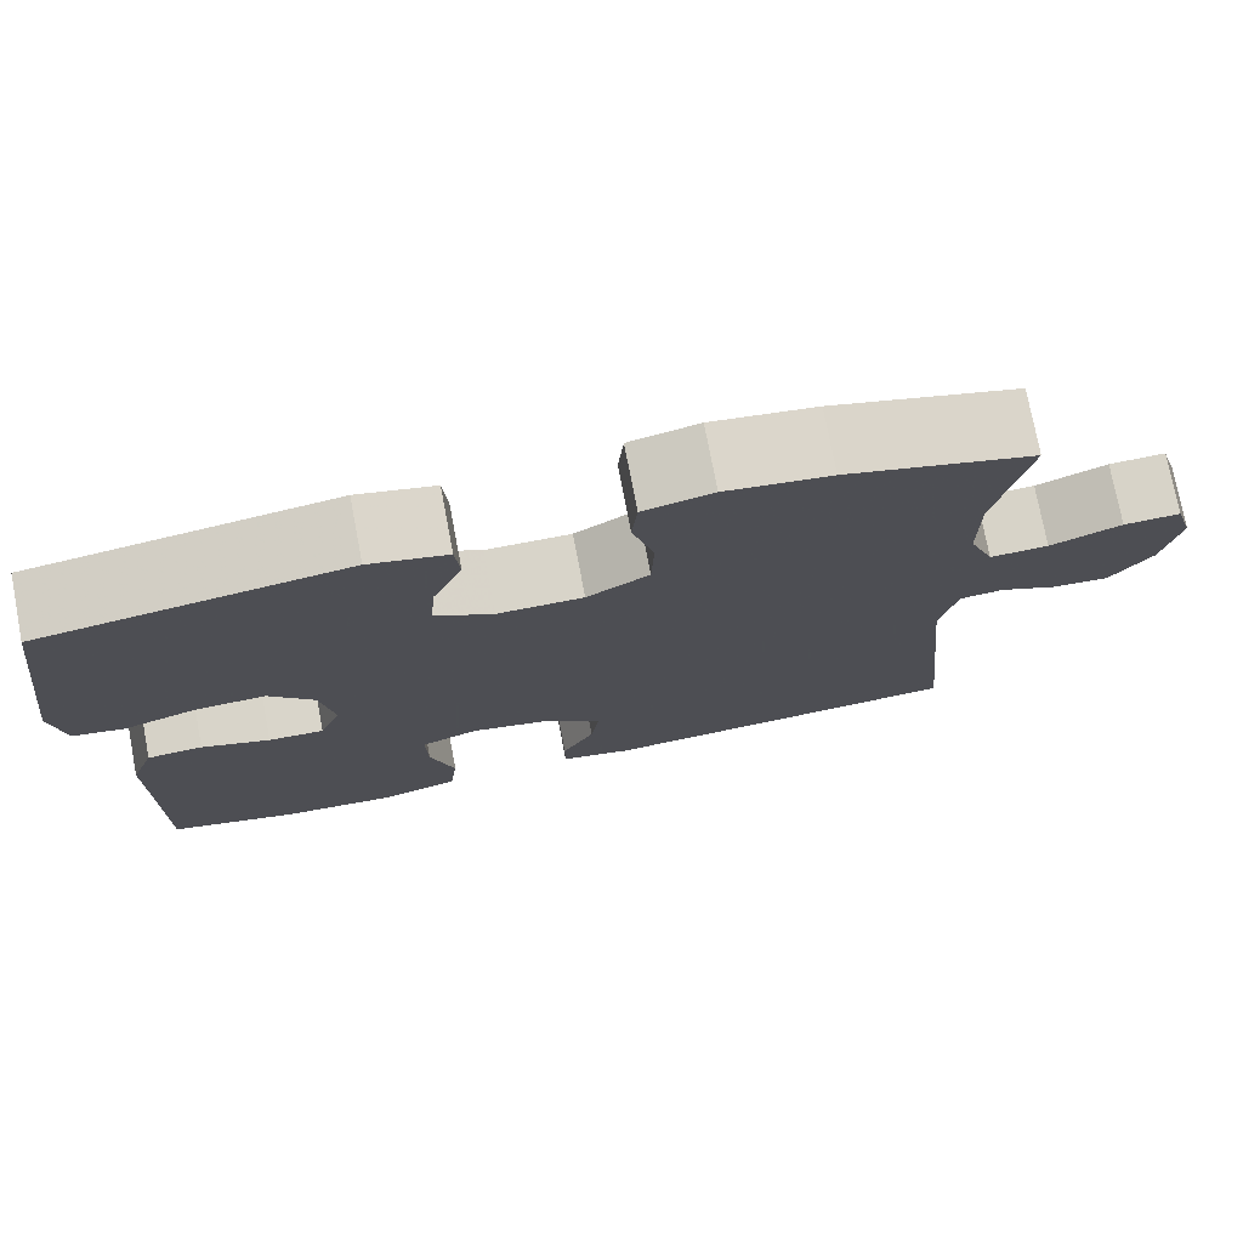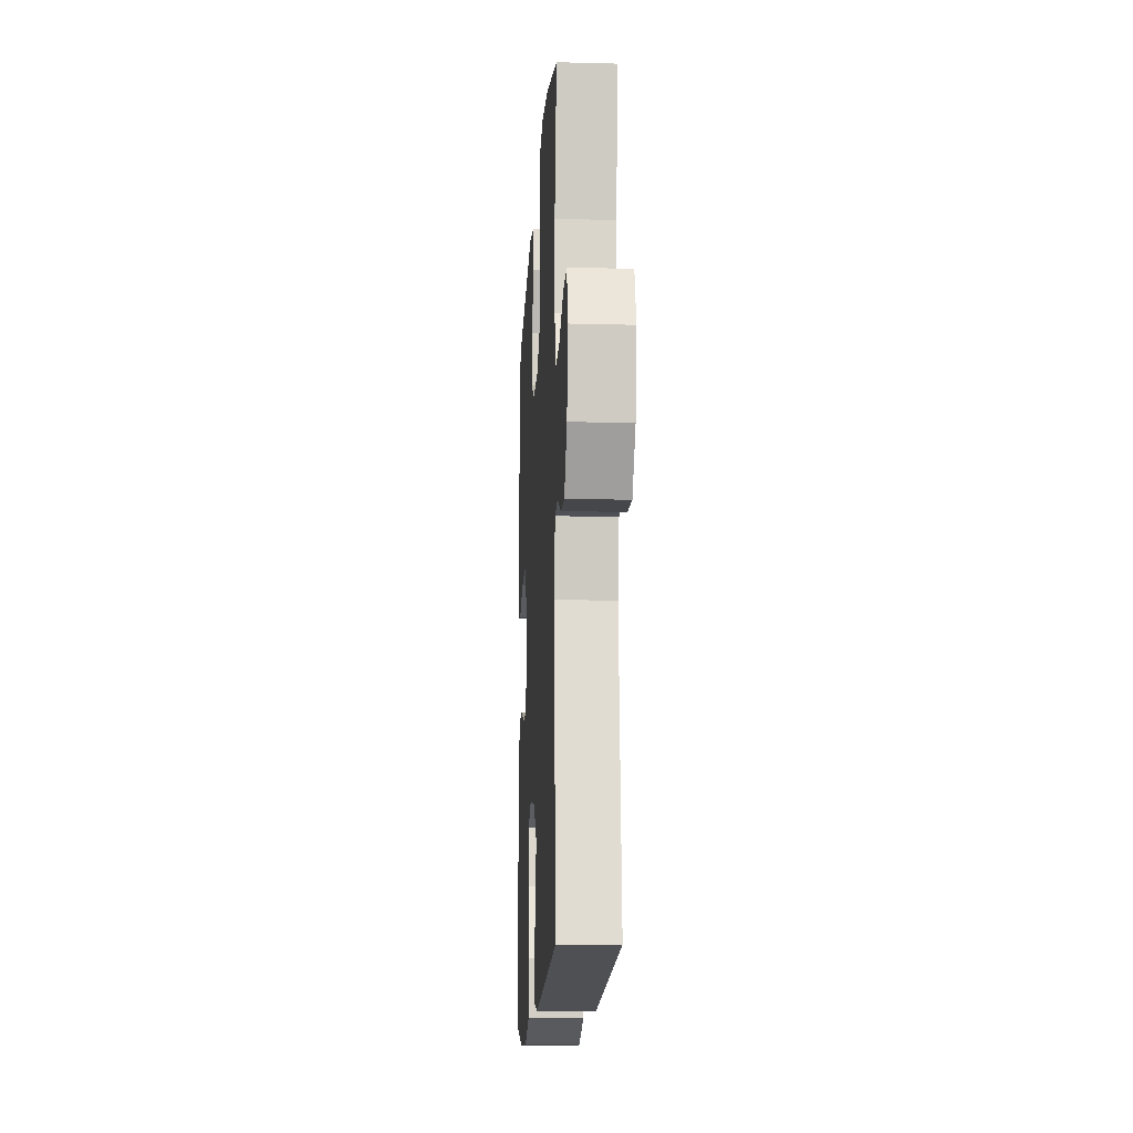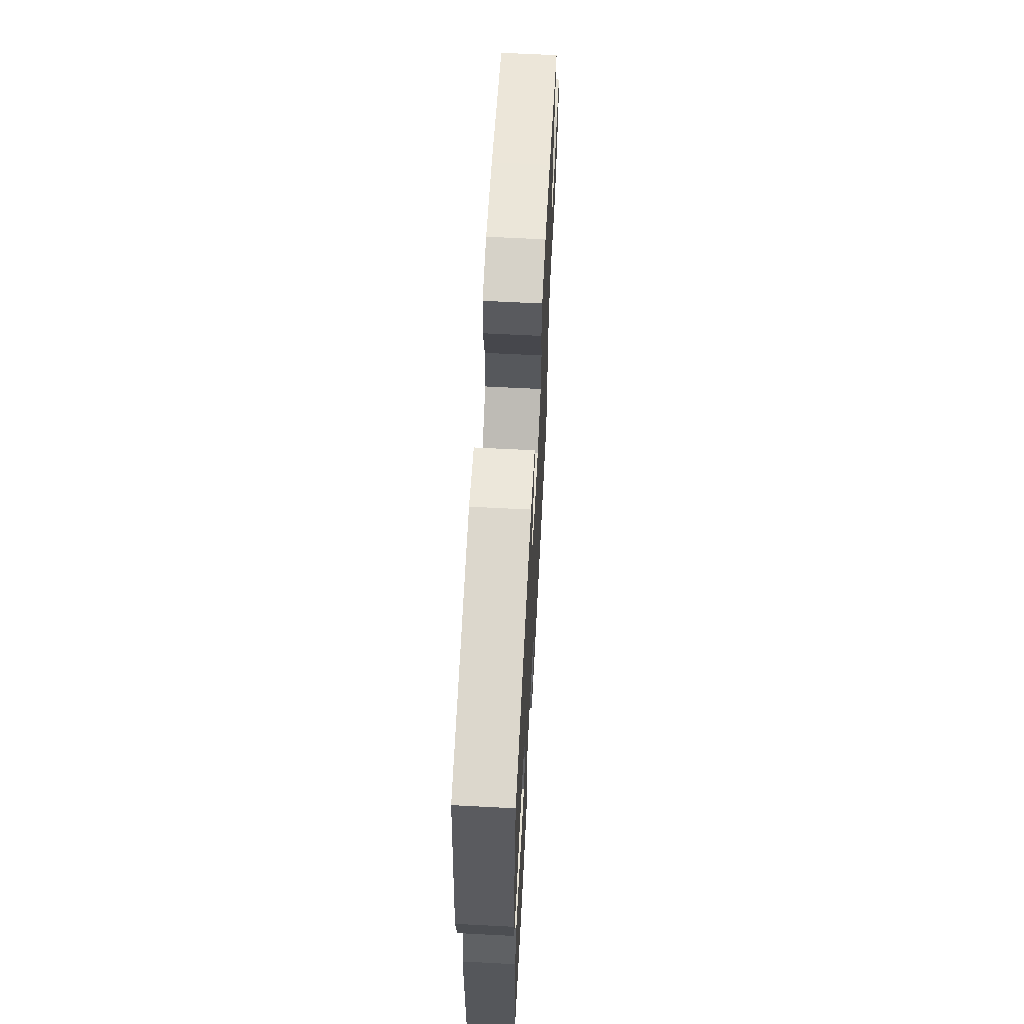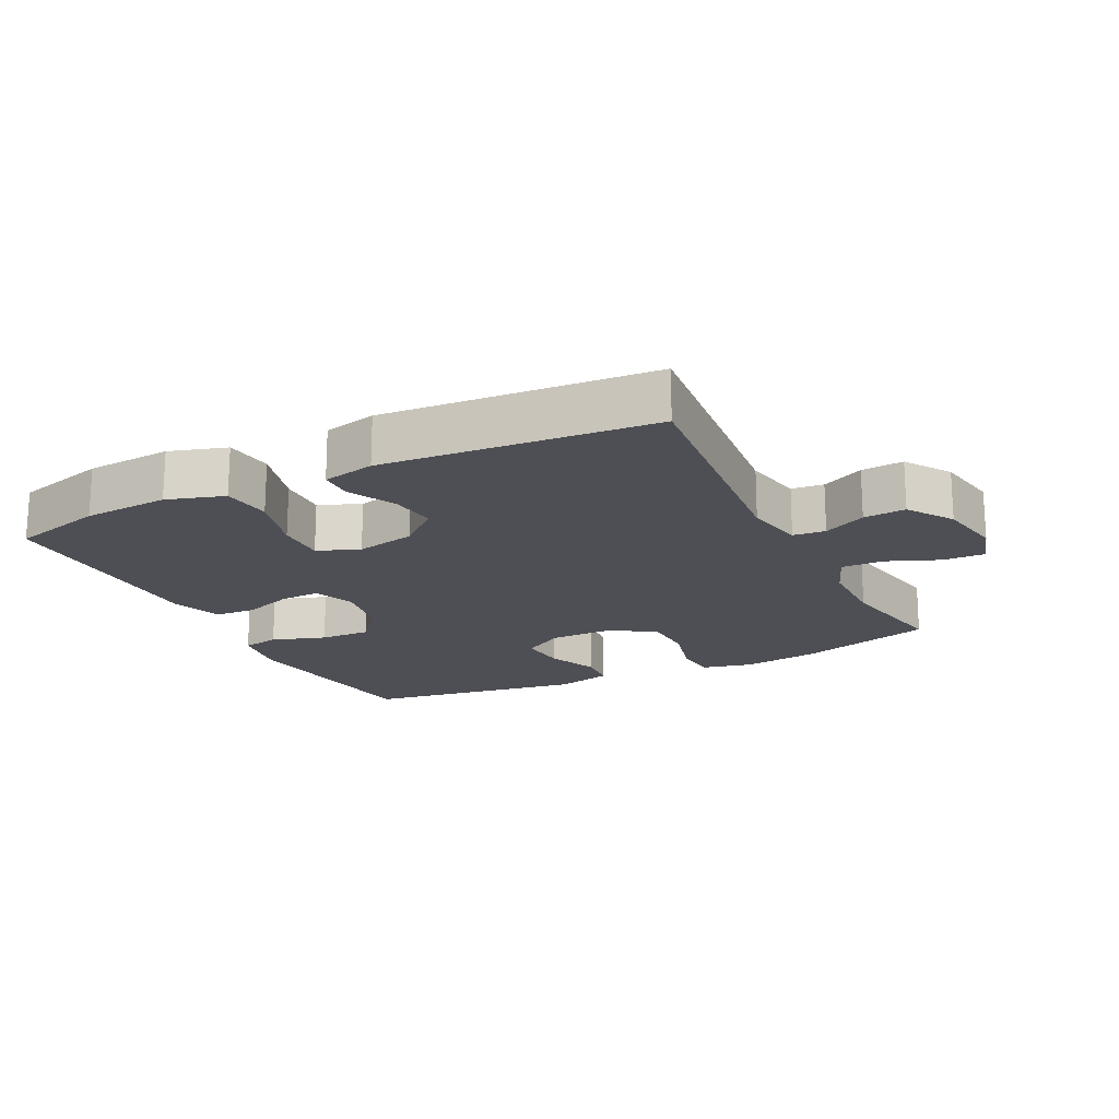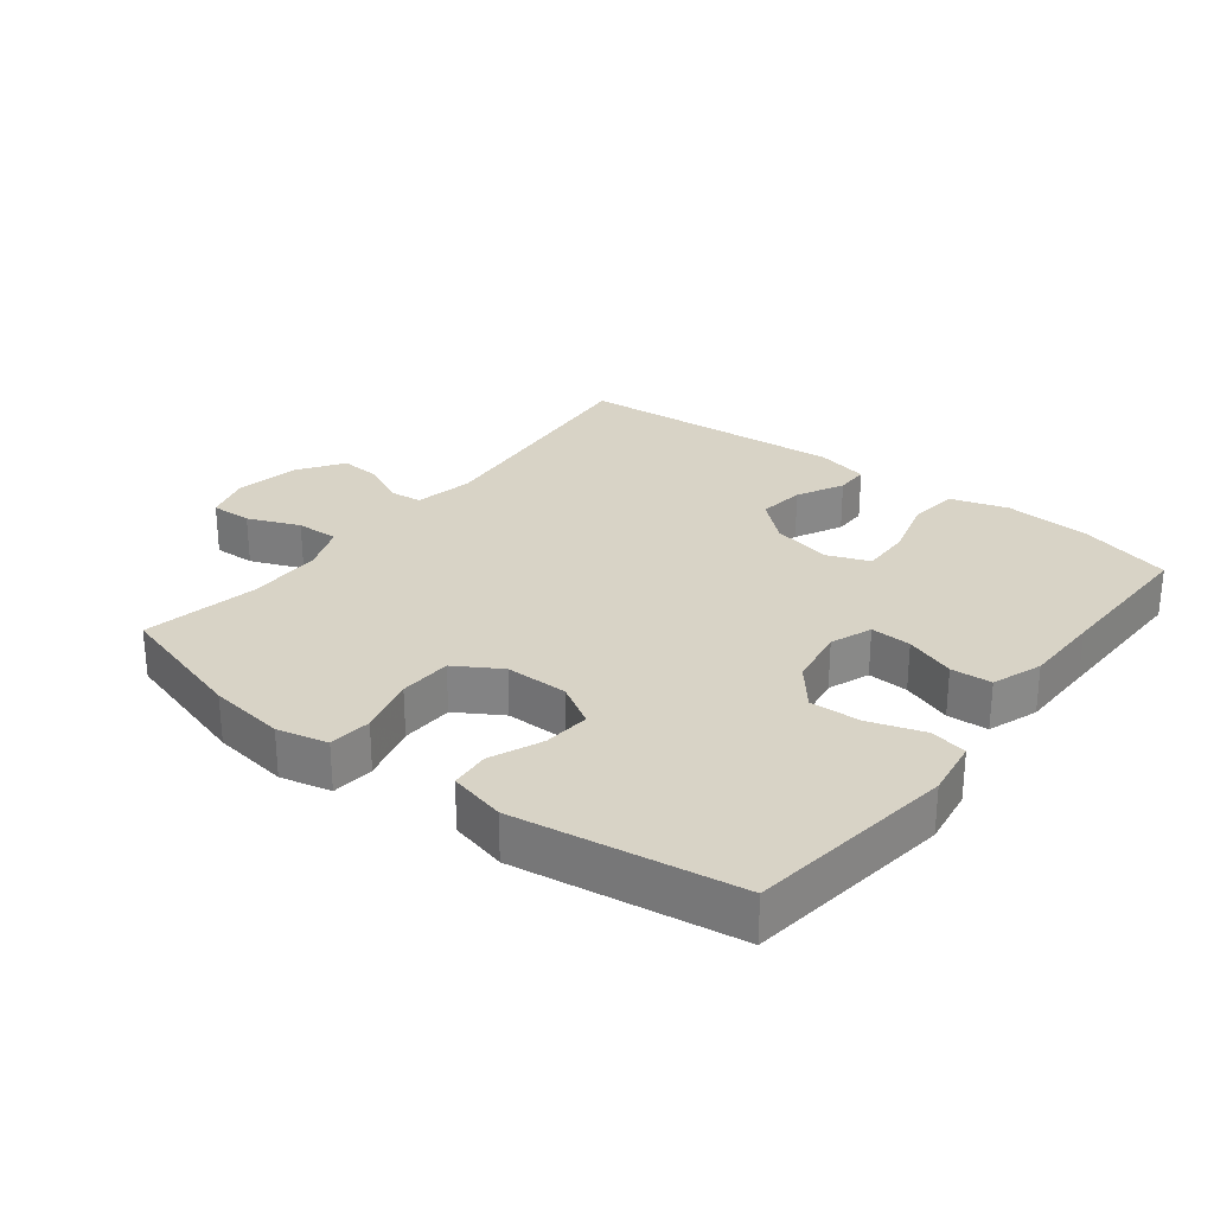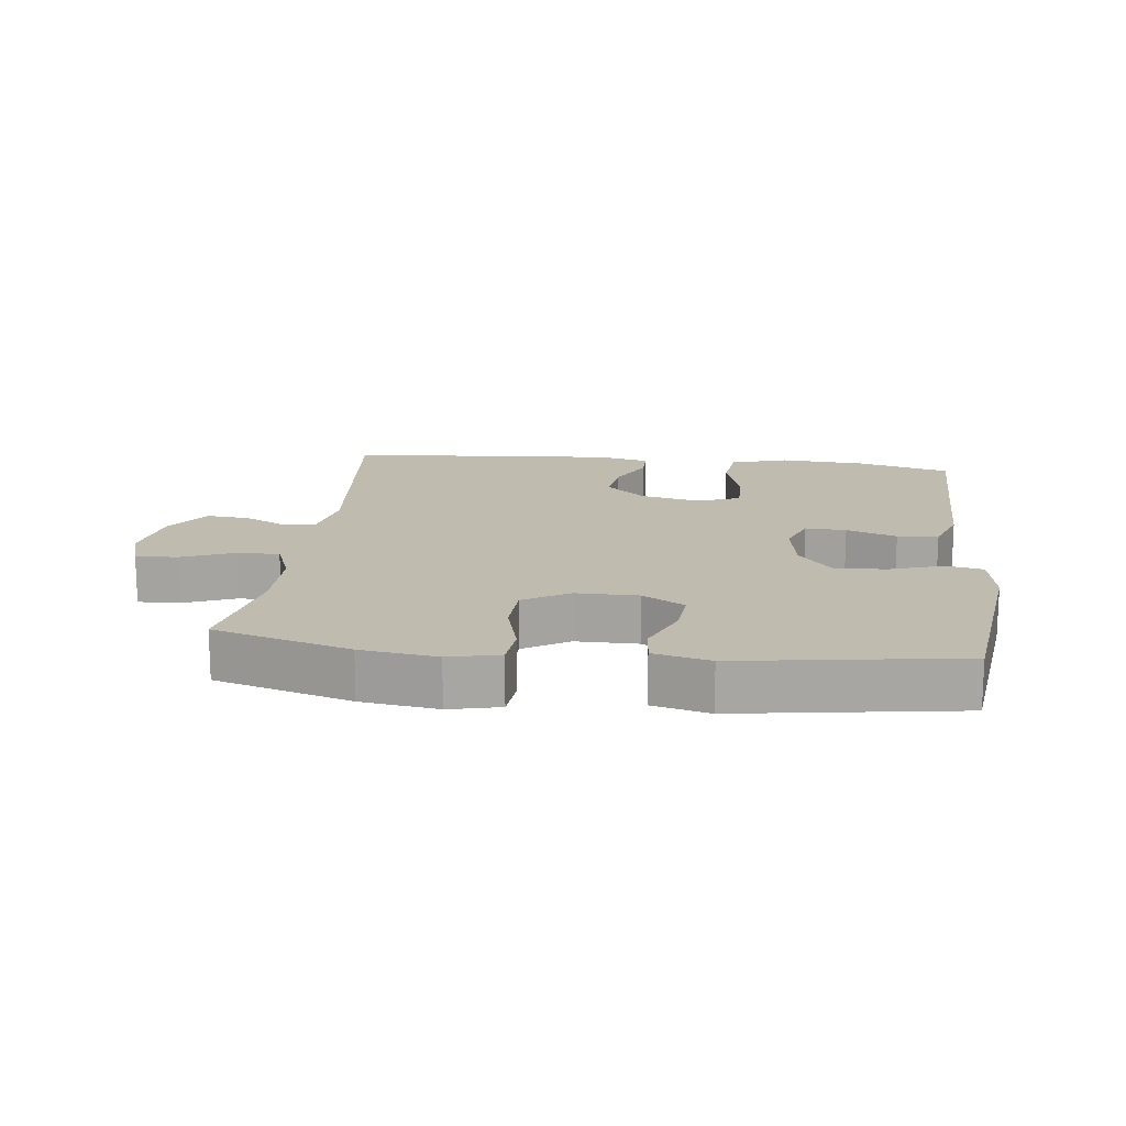
<metadata>
{"format":"obj","ext":"obj","renderer":"f3d","projection":"perspective","resolution":1024,"background":"white","views":[{"elev":75.6,"azim":169.2,"up":"+Z"},{"elev":-14.7,"azim":-93.3,"up":"+Z"},{"elev":64.1,"azim":93.0,"up":"+Z"},{"elev":-18.4,"azim":-153.6,"up":"+Y"},{"elev":27.8,"azim":37.8,"up":"+Y"},{"elev":16.1,"azim":6.8,"up":"+Y"}]}
</metadata>
<code>
v 0.5 0.07 0.5
v 0.541 0.07 0.185
v 0.527 0.07 0.096
v 0.47 0.07 0.085
v 0.388 0.07 0.112
v 0.31 0.07 0.115
v 0.26 0.07 0.054
v 0.245 0.07 -0.036
v 0.269 0.07 -0.099
v 0.331 0.07 -0.096
v 0.407 0.07 -0.069
v 0.469 0.07 -0.073
v 0.496 0.07 -0.149
v 0.497 0.07 -0.266
v 0.5 0.07 -0.5
v 0.359 0.07 -0.538
v 0.228 0.07 -0.547
v 0.141 0.07 -0.52
v 0.132 0.07 -0.445
v 0.159 0.07 -0.349
v 0.161 0.07 -0.273
v 0.097 0.07 -0.248
v 0.006 0.07 -0.268
v -0.055 0.07 -0.321
v -0.046 0.07 -0.392
v -0.01 0.07 -0.463
v -0.01 0.07 -0.514
v -0.09 0.07 -0.532
v -0.5 0.07 -0.5
v -0.463 0.07 -0.121
v -0.481 0.07 -0.031
v -0.53 0.07 -0.026
v -0.595 0.07 -0.058
v -0.659 0.07 -0.063
v -0.705 0.07 0.005
v -0.723 0.07 0.104
v -0.702 0.07 0.173
v -0.639 0.07 0.171
v -0.56 0.07 0.139
v -0.495 0.07 0.137
v -0.467 0.07 0.209
v -0.466 0.07 0.323
v -0.5 0.07 0.5
v -0.293 0.07 0.56
v -0.177 0.07 0.576
v -0.1 0.07 0.558
v -0.094 0.07 0.493
v -0.118 0.07 0.404
v -0.115 0.07 0.324
v -0.046 0.07 0.282
v 0.049 0.07 0.282
v 0.113 0.07 0.32
v 0.107 0.07 0.391
v 0.074 0.07 0.47
v 0.079 0.07 0.53
v 0.165 0.07 0.551
v 0.5 0 0.5
v 0.541 0 0.185
v 0.527 0 0.096
v 0.47 0 0.085
v 0.388 0 0.112
v 0.31 0 0.115
v 0.26 0 0.054
v 0.245 0 -0.036
v 0.269 0 -0.099
v 0.331 0 -0.096
v 0.407 0 -0.069
v 0.469 0 -0.073
v 0.496 0 -0.149
v 0.497 0 -0.266
v 0.5 0 -0.5
v 0.359 0 -0.538
v 0.228 0 -0.547
v 0.141 0 -0.52
v 0.132 0 -0.445
v 0.159 0 -0.349
v 0.161 0 -0.273
v 0.097 0 -0.248
v 0.006 0 -0.268
v -0.055 0 -0.321
v -0.046 0 -0.392
v -0.01 0 -0.463
v -0.01 0 -0.514
v -0.09 0 -0.532
v -0.5 0 -0.5
v -0.463 0 -0.121
v -0.481 0 -0.031
v -0.53 0 -0.026
v -0.595 0 -0.058
v -0.659 0 -0.063
v -0.705 0 0.005
v -0.723 0 0.104
v -0.702 0 0.173
v -0.639 0 0.171
v -0.56 0 0.139
v -0.495 0 0.137
v -0.467 0 0.209
v -0.466 0 0.323
v -0.5 0 0.5
v -0.293 0 0.56
v -0.177 0 0.576
v -0.1 0 0.558
v -0.094 0 0.493
v -0.118 0 0.404
v -0.115 0 0.324
v -0.046 0 0.282
v 0.049 0 0.282
v 0.113 0 0.32
v 0.107 0 0.391
v 0.074 0 0.47
v 0.079 0 0.53
v 0.165 0 0.551
f 3 4 5
f 2 3 5
f 1 2 5
f 56 1 5
f 55 56 5
f 54 55 5
f 53 54 5
f 52 53 5 6
f 51 52 6 7
f 50 51 7 8
f 49 50 8 9
f 46 47 48
f 45 46 48
f 44 45 48
f 43 44 48
f 42 43 48
f 41 42 48 49
f 40 41 49 9
f 37 38 39
f 36 37 39
f 35 36 39
f 34 35 39
f 33 34 39
f 32 33 39
f 39 40 9
f 32 39 9
f 31 32 9
f 28 29 30
f 27 28 30
f 26 27 30
f 25 26 30
f 24 25 30 31
f 23 24 31
f 22 23 31 9
f 18 19 20
f 17 18 20
f 16 17 20
f 15 16 20
f 14 15 20
f 14 20 21
f 13 14 21
f 12 13 21
f 11 12 21
f 10 11 21
f 9 10 21 22
f 61 60 59
f 61 59 58
f 61 58 57
f 61 57 112
f 61 112 111
f 61 111 110
f 61 110 109
f 62 61 109 108
f 63 62 108 107
f 64 63 107 106
f 65 64 106 105
f 104 103 102
f 104 102 101
f 104 101 100
f 104 100 99
f 104 99 98
f 105 104 98 97
f 65 105 97 96
f 95 94 93
f 95 93 92
f 95 92 91
f 95 91 90
f 95 90 89
f 95 89 88
f 65 96 95
f 65 95 88
f 65 88 87
f 86 85 84
f 86 84 83
f 86 83 82
f 86 82 81
f 87 86 81 80
f 87 80 79
f 65 87 79 78
f 76 75 74
f 76 74 73
f 76 73 72
f 76 72 71
f 76 71 70
f 77 76 70
f 77 70 69
f 77 69 68
f 77 68 67
f 77 67 66
f 78 77 66 65
f 1 57 58 2
f 2 58 59 3
f 3 59 60 4
f 4 60 61 5
f 5 61 62 6
f 6 62 63 7
f 7 63 64 8
f 8 64 65 9
f 9 65 66 10
f 10 66 67 11
f 11 67 68 12
f 12 68 69 13
f 13 69 70 14
f 14 70 71 15
f 15 71 72 16
f 16 72 73 17
f 17 73 74 18
f 18 74 75 19
f 19 75 76 20
f 20 76 77 21
f 21 77 78 22
f 22 78 79 23
f 23 79 80 24
f 24 80 81 25
f 25 81 82 26
f 26 82 83 27
f 27 83 84 28
f 28 84 85 29
f 29 85 86 30
f 30 86 87 31
f 31 87 88 32
f 32 88 89 33
f 33 89 90 34
f 34 90 91 35
f 35 91 92 36
f 36 92 93 37
f 37 93 94 38
f 38 94 95 39
f 39 95 96 40
f 40 96 97 41
f 41 97 98 42
f 42 98 99 43
f 43 99 100 44
f 44 100 101 45
f 45 101 102 46
f 46 102 103 47
f 47 103 104 48
f 48 104 105 49
f 49 105 106 50
f 50 106 107 51
f 51 107 108 52
f 52 108 109 53
f 53 109 110 54
f 54 110 111 55
f 55 111 112 56
f 56 112 57 1

</code>
